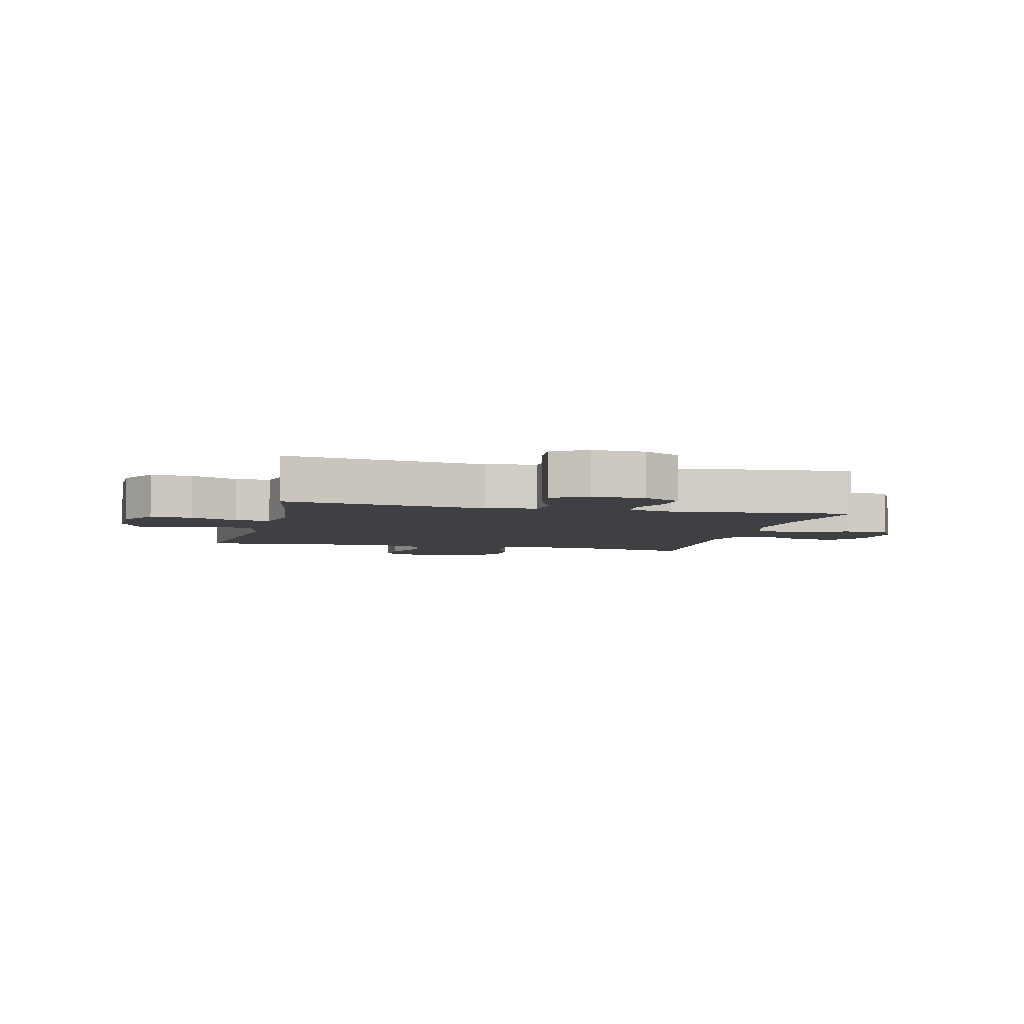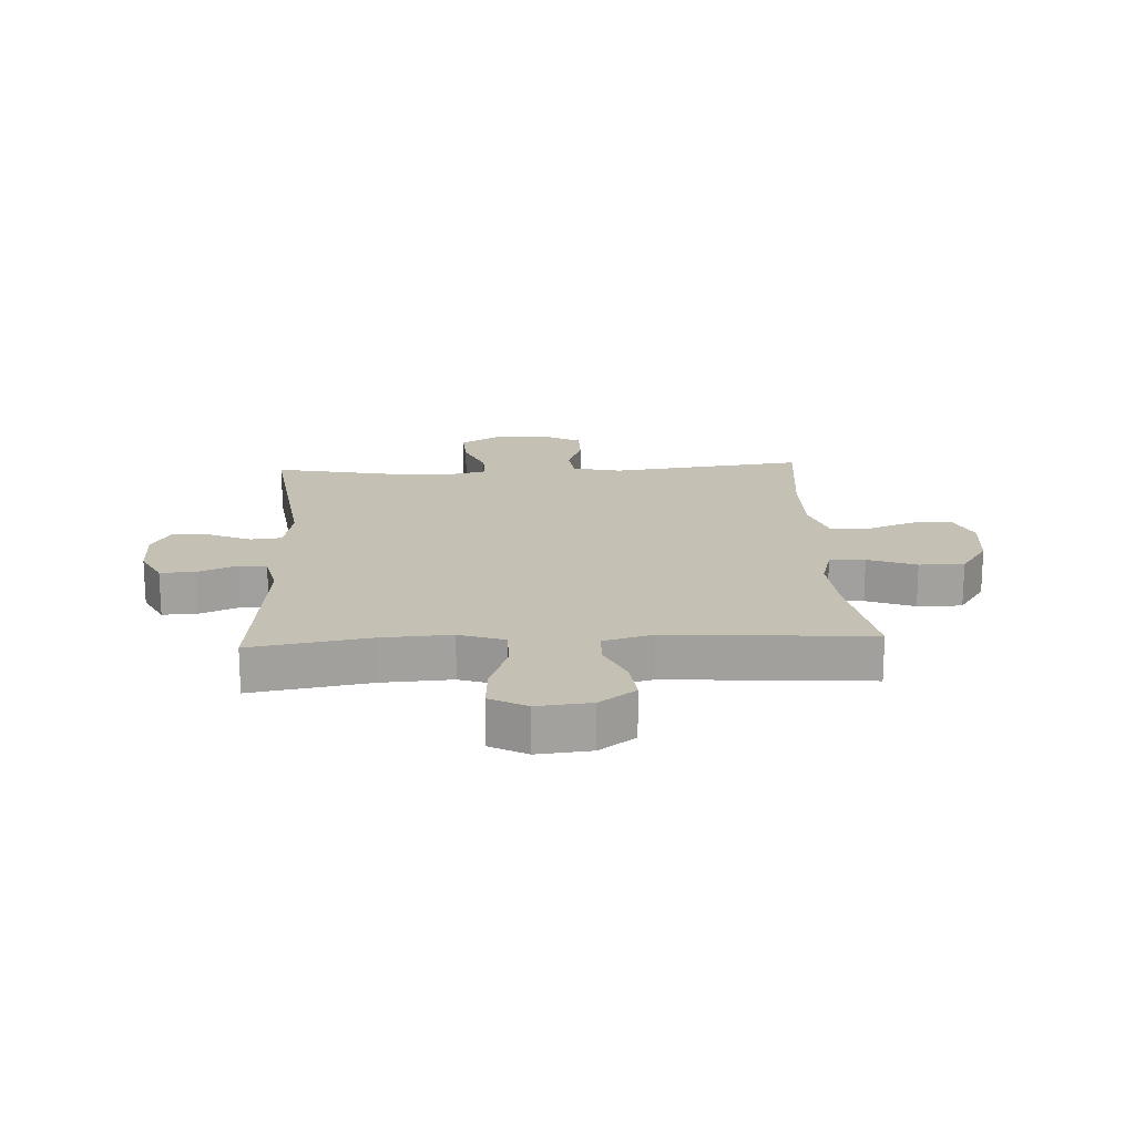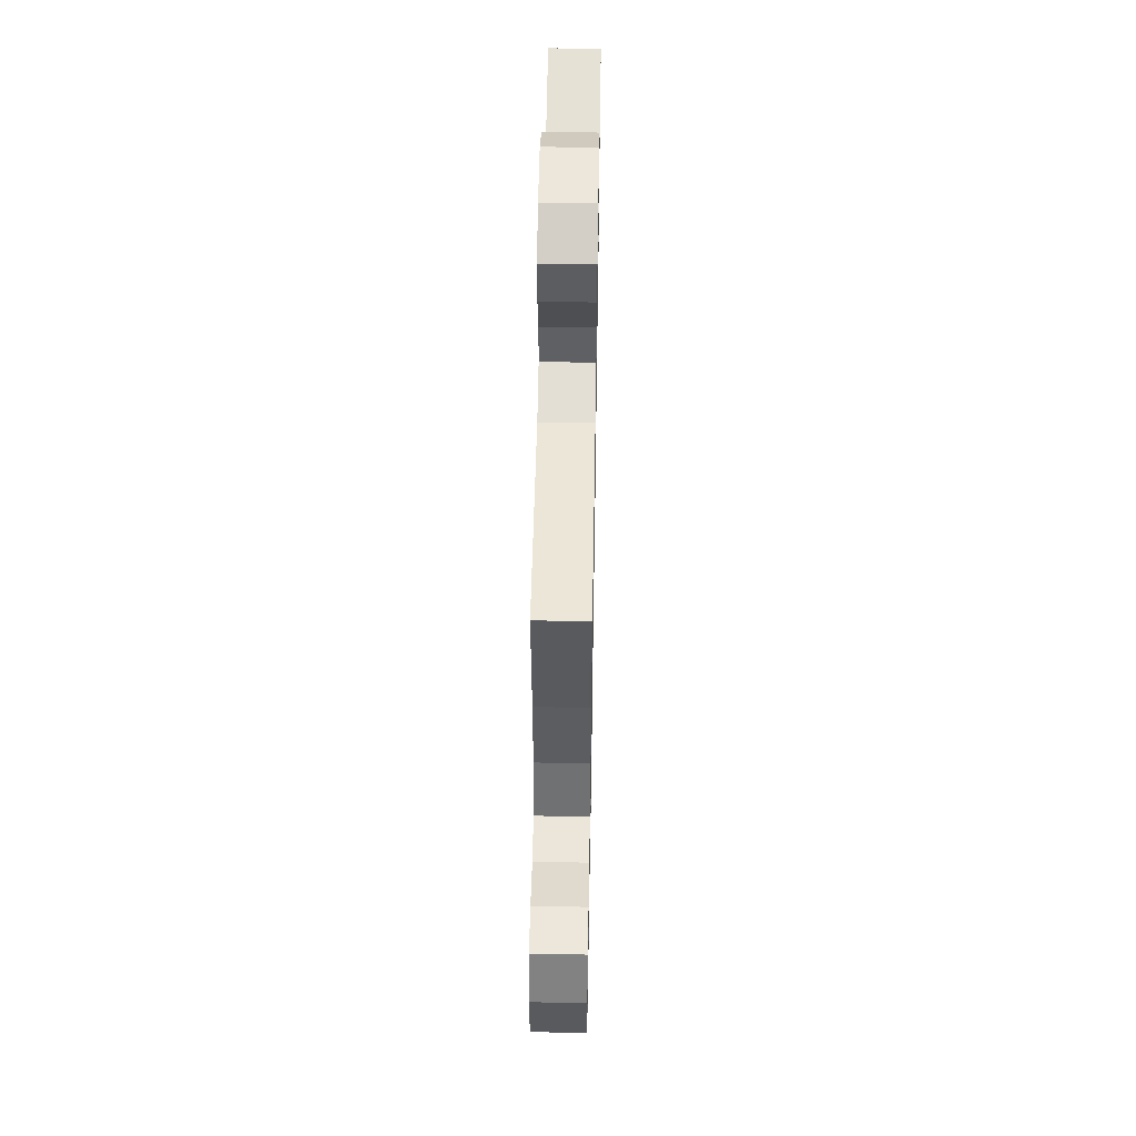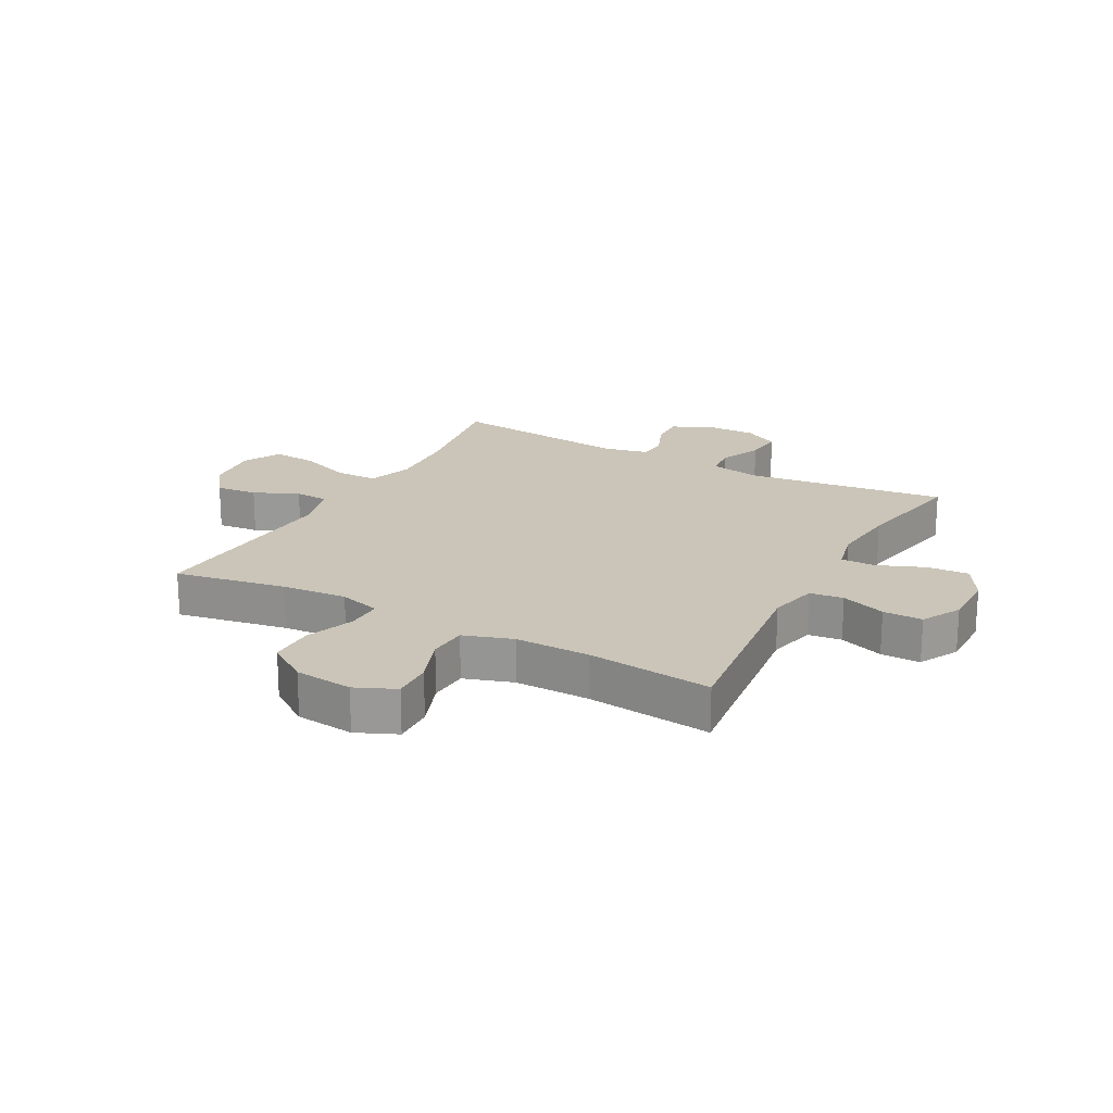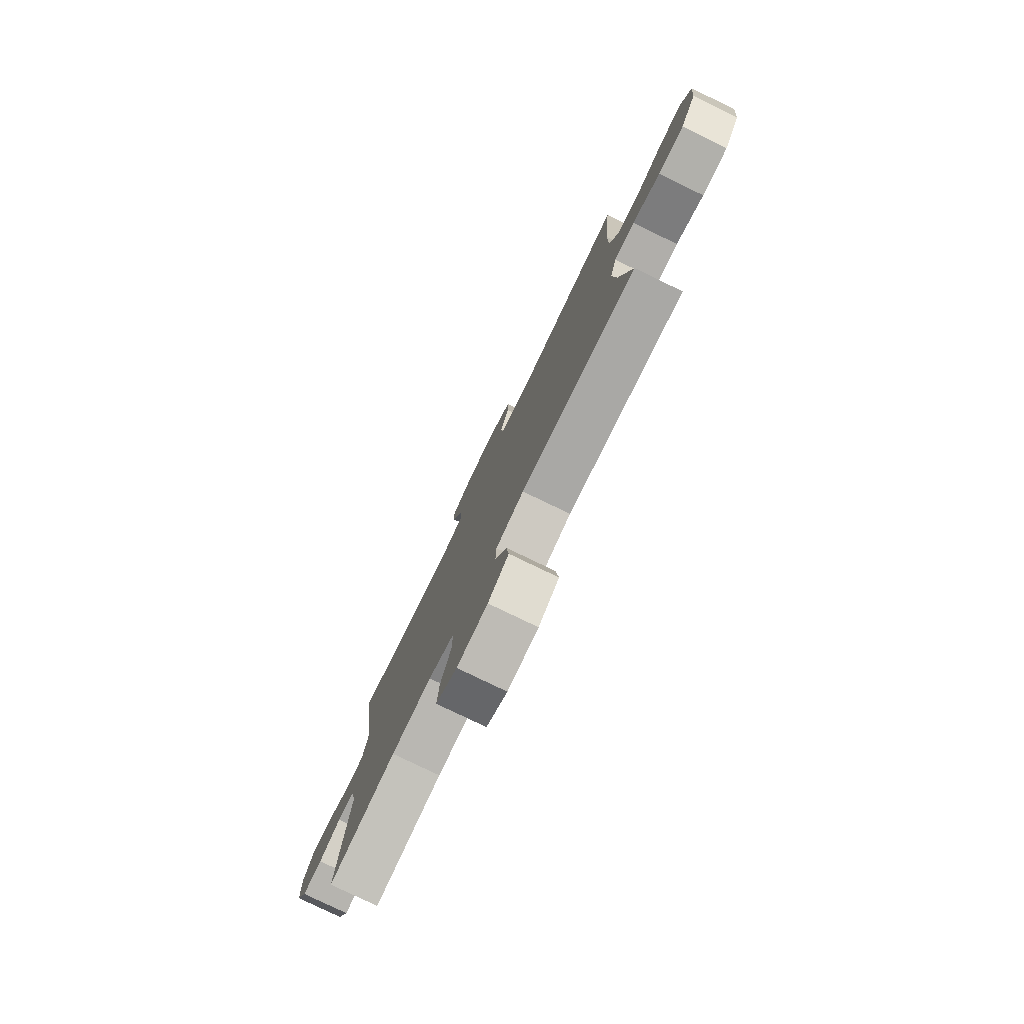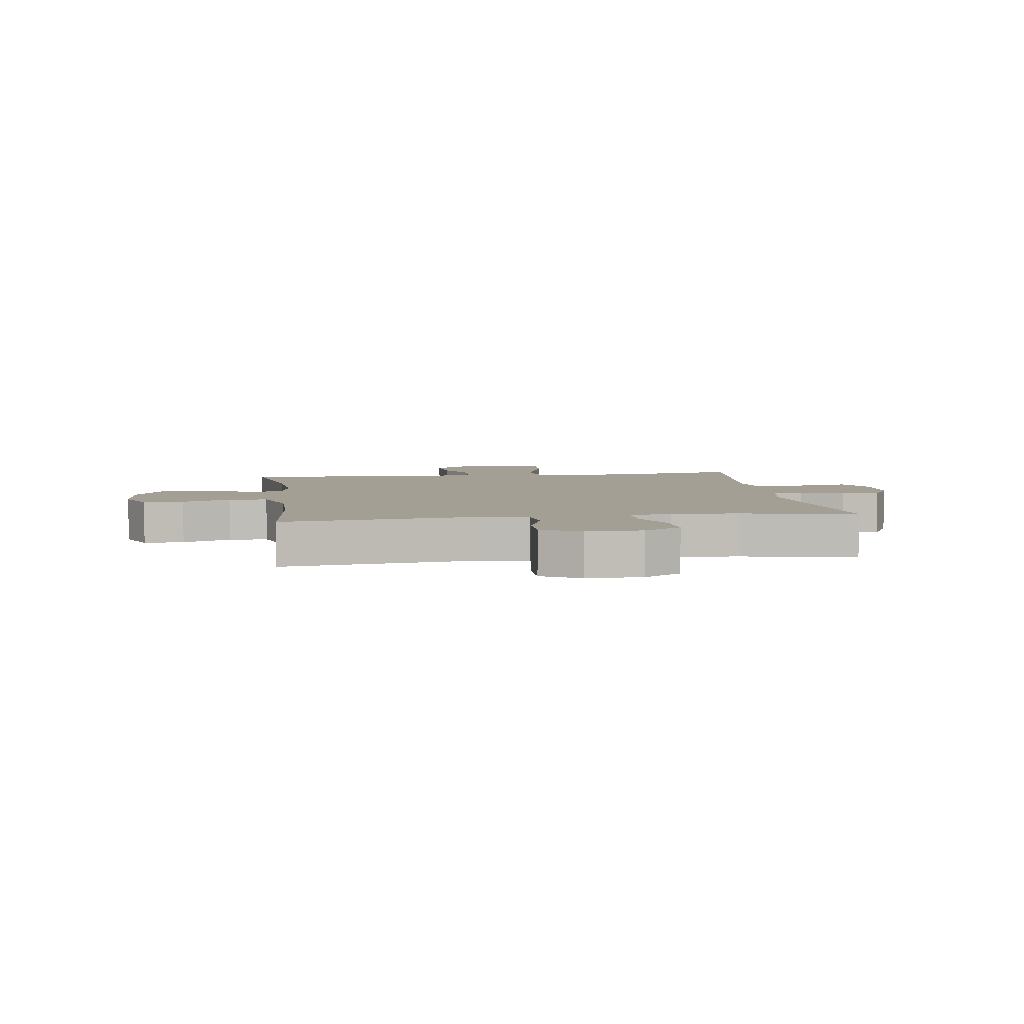
<metadata>
{"format":"obj","ext":"obj","renderer":"f3d","projection":"perspective","resolution":1024,"background":"white","views":[{"elev":-4.9,"azim":76.1,"up":"+Y"},{"elev":18.3,"azim":177.0,"up":"+Y"},{"elev":53.2,"azim":-89.0,"up":"+Z"},{"elev":20.5,"azim":-61.4,"up":"+Y"},{"elev":-79.0,"azim":-115.8,"up":"+Z"},{"elev":5.3,"azim":-8.1,"up":"+Y"}]}
</metadata>
<code>
o path1508
v 0.3111 0.0375 0.469
v 0.1919 0.0375 0.4569
v 0.1164 0.0375 0.475
v 0.1173 0.0375 0.536
v 0.1512 0.0375 0.6183
v 0.1557 0.0375 0.6915
v 0.08866 0.0375 0.7307
v -0.00971 0.0375 0.7315
v -0.0789 0.0375 0.6945
v -0.07884 0.0375 0.625
v -0.05144 0.0375 0.5466
v -0.05911 0.0375 0.4873
v -0.1449 0.0375 0.4675
v -0.4896 0.0375 0.5084
v -0.4668 0.0375 0.2882
v -0.4661 0.0375 0.1564
v -0.4947 0.0375 0.0706
v -0.563 0.0375 0.06624
v -0.6481 0.0375 0.09811
v -0.719 0.0375 0.1008
v -0.7504 0.0375 0.03014
v -0.7401 0.0375 -0.07245
v -0.6915 0.0375 -0.1443
v -0.6123 0.0375 -0.1434
v -0.5268 0.0375 -0.1112
v -0.4638 0.0375 -0.1099
v -0.4435 0.0375 -0.1829
v -0.4533 0.0375 -0.2984
v -0.4896 0.0375 -0.4935
v -0.1326 0.0375 -0.4681
v -0.04627 0.0375 -0.4918
v -0.04345 0.0375 -0.5516
v -0.0789 0.0375 -0.6302
v -0.08694 0.0375 -0.7032
v -0.02311 0.0375 -0.7495
v 0.07221 0.0375 -0.7589
v 0.1374 0.0375 -0.7243
v 0.1317 0.0375 -0.6459
v 0.09765 0.0375 -0.5522
v 0.09855 0.0375 -0.4788
v 0.1783 0.0375 -0.4519
v 0.3028 0.0375 -0.4587
v 0.5121 0.0375 -0.4935
v 0.479 0.0375 -0.1727
v 0.4967 0.0375 -0.09416
v 0.5479 0.0375 -0.08964
v 0.6157 0.0375 -0.118
v 0.6765 0.0375 -0.1197
v 0.7104 0.0375 -0.05504
v 0.7116 0.0375 0.03739
v 0.6779 0.0375 0.09924
v 0.6123 0.0375 0.09249
v 0.5377 0.0375 0.0603
v 0.482 0.0375 0.0661
v 0.4653 0.0375 0.1535
v 0.5121 0.0375 0.5084
v 0.3111 -0.0375 0.469
v 0.1919 -0.0375 0.4569
v 0.1164 -0.0375 0.475
v 0.1173 -0.0375 0.536
v 0.1512 -0.0375 0.6183
v 0.1557 -0.0375 0.6915
v 0.08866 -0.0375 0.7307
v -0.00971 -0.0375 0.7315
v -0.0789 -0.0375 0.6945
v -0.07884 -0.0375 0.625
v -0.05144 -0.0375 0.5466
v -0.05911 -0.0375 0.4873
v -0.1449 -0.0375 0.4675
v -0.4896 -0.0375 0.5084
v -0.4668 -0.0375 0.2882
v -0.4661 -0.0375 0.1564
v -0.4947 -0.0375 0.0706
v -0.563 -0.0375 0.06624
v -0.6481 -0.0375 0.09811
v -0.719 -0.0375 0.1008
v -0.7504 -0.0375 0.03014
v -0.7401 -0.0375 -0.07245
v -0.6915 -0.0375 -0.1443
v -0.6123 -0.0375 -0.1434
v -0.5268 -0.0375 -0.1112
v -0.4638 -0.0375 -0.1099
v -0.4435 -0.0375 -0.1829
v -0.4533 -0.0375 -0.2984
v -0.4896 -0.0375 -0.4935
v -0.1326 -0.0375 -0.4681
v -0.04627 -0.0375 -0.4918
v -0.04345 -0.0375 -0.5516
v -0.0789 -0.0375 -0.6302
v -0.08694 -0.0375 -0.7032
v -0.02311 -0.0375 -0.7495
v 0.07221 -0.0375 -0.7589
v 0.1374 -0.0375 -0.7243
v 0.1317 -0.0375 -0.6459
v 0.09765 -0.0375 -0.5522
v 0.09855 -0.0375 -0.4788
v 0.1783 -0.0375 -0.4519
v 0.3028 -0.0375 -0.4587
v 0.5121 -0.0375 -0.4935
v 0.479 -0.0375 -0.1727
v 0.4967 -0.0375 -0.09416
v 0.5479 -0.0375 -0.08964
v 0.6157 -0.0375 -0.118
v 0.6765 -0.0375 -0.1197
v 0.7104 -0.0375 -0.05504
v 0.7116 -0.0375 0.03739
v 0.6779 -0.0375 0.09924
v 0.6123 -0.0375 0.09249
v 0.5377 -0.0375 0.0603
v 0.482 -0.0375 0.0661
v 0.4653 -0.0375 0.1535
v 0.5121 -0.0375 0.5084
v 0.7104 0.0375 -0.05504
v 0.7116 0.0375 0.03739
v 0.6779 0.0375 0.09924
v 0.6779 0.0375 0.09924
v 0.6765 0.0375 -0.1197
v 0.6765 0.0375 -0.1197
v 0.6123 0.0375 0.09249
v 0.6157 0.0375 -0.118
v 0.5479 0.0375 -0.08964
v 0.5377 0.0375 0.0603
v 0.4967 0.0375 -0.09416
v 0.4967 0.0375 -0.09416
v 0.482 0.0375 0.0661
v 0.482 0.0375 0.0661
v 0.479 0.0375 -0.1727
v 0.5121 0.0375 -0.4935
v 0.5121 0.0375 -0.4935
v 0.4653 0.0375 0.1535
v 0.5121 0.0375 0.5084
v 0.5121 0.0375 0.5084
v 0.3111 0.0375 0.469
v 0.3028 0.0375 -0.4587
v 0.1919 0.0375 0.4569
v 0.1783 0.0375 -0.4519
v 0.1164 0.0375 0.475
v 0.1164 0.0375 0.475
v 0.09855 0.0375 -0.4788
v 0.09855 0.0375 -0.4788
v 0.1512 0.0375 0.6183
v 0.1557 0.0375 0.6915
v 0.1557 0.0375 0.6915
v 0.08866 0.0375 0.7307
v 0.1173 0.0375 0.536
v 0.07221 0.0375 -0.7589
v 0.1374 0.0375 -0.7243
v 0.1374 0.0375 -0.7243
v 0.1317 0.0375 -0.6459
v 0.09765 0.0375 -0.5522
v -0.00971 0.0375 0.7315
v -0.02311 0.0375 -0.7495
v -0.0789 0.0375 0.6945
v -0.0789 0.0375 0.6945
v -0.08694 0.0375 -0.7032
v -0.08694 0.0375 -0.7032
v -0.0789 0.0375 -0.6302
v -0.04345 0.0375 -0.5516
v -0.04627 0.0375 -0.4918
v -0.04627 0.0375 -0.4918
v -0.1326 0.0375 -0.4681
v -0.05144 0.0375 0.5466
v -0.05911 0.0375 0.4873
v -0.05911 0.0375 0.4873
v -0.07884 0.0375 0.625
v -0.1449 0.0375 0.4675
v -0.4896 0.0375 -0.4935
v -0.4896 0.0375 -0.4935
v -0.4435 0.0375 -0.1829
v -0.4533 0.0375 -0.2984
v -0.4638 0.0375 -0.1099
v -0.4638 0.0375 -0.1099
v -0.5268 0.0375 -0.1112
v -0.4668 0.0375 0.2882
v -0.4661 0.0375 0.1564
v -0.4896 0.0375 0.5084
v -0.4896 0.0375 0.5084
v -0.4947 0.0375 0.0706
v -0.4947 0.0375 0.0706
v -0.563 0.0375 0.06624
v -0.6123 0.0375 -0.1434
v -0.6481 0.0375 0.09811
v -0.6915 0.0375 -0.1443
v -0.719 0.0375 0.1008
v -0.719 0.0375 0.1008
v -0.7401 0.0375 -0.07245
v -0.7504 0.0375 0.03014
v 0.7104 -0.0375 -0.05504
v 0.7116 -0.0375 0.03739
v 0.6779 -0.0375 0.09924
v 0.6779 -0.0375 0.09924
v 0.6765 -0.0375 -0.1197
v 0.6765 -0.0375 -0.1197
v 0.6123 -0.0375 0.09249
v 0.6157 -0.0375 -0.118
v 0.5479 -0.0375 -0.08964
v 0.5377 -0.0375 0.0603
v 0.4967 -0.0375 -0.09416
v 0.4967 -0.0375 -0.09416
v 0.482 -0.0375 0.0661
v 0.482 -0.0375 0.0661
v 0.479 -0.0375 -0.1727
v 0.5121 -0.0375 -0.4935
v 0.5121 -0.0375 -0.4935
v 0.4653 -0.0375 0.1535
v 0.5121 -0.0375 0.5084
v 0.5121 -0.0375 0.5084
v 0.3111 -0.0375 0.469
v 0.3028 -0.0375 -0.4587
v 0.1919 -0.0375 0.4569
v 0.1783 -0.0375 -0.4519
v 0.1164 -0.0375 0.475
v 0.1164 -0.0375 0.475
v 0.09855 -0.0375 -0.4788
v 0.09855 -0.0375 -0.4788
v 0.1512 -0.0375 0.6183
v 0.1557 -0.0375 0.6915
v 0.1557 -0.0375 0.6915
v 0.08866 -0.0375 0.7307
v 0.1173 -0.0375 0.536
v 0.07221 -0.0375 -0.7589
v 0.1374 -0.0375 -0.7243
v 0.1374 -0.0375 -0.7243
v 0.1317 -0.0375 -0.6459
v 0.09765 -0.0375 -0.5522
v -0.00971 -0.0375 0.7315
v -0.02311 -0.0375 -0.7495
v -0.0789 -0.0375 0.6945
v -0.0789 -0.0375 0.6945
v -0.08694 -0.0375 -0.7032
v -0.08694 -0.0375 -0.7032
v -0.0789 -0.0375 -0.6302
v -0.04345 -0.0375 -0.5516
v -0.04627 -0.0375 -0.4918
v -0.04627 -0.0375 -0.4918
v -0.1326 -0.0375 -0.4681
v -0.05144 -0.0375 0.5466
v -0.05911 -0.0375 0.4873
v -0.05911 -0.0375 0.4873
v -0.07884 -0.0375 0.625
v -0.1449 -0.0375 0.4675
v -0.4896 -0.0375 -0.4935
v -0.4896 -0.0375 -0.4935
v -0.4435 -0.0375 -0.1829
v -0.4533 -0.0375 -0.2984
v -0.4638 -0.0375 -0.1099
v -0.4638 -0.0375 -0.1099
v -0.5268 -0.0375 -0.1112
v -0.4668 -0.0375 0.2882
v -0.4661 -0.0375 0.1564
v -0.4896 -0.0375 0.5084
v -0.4896 -0.0375 0.5084
v -0.4947 -0.0375 0.0706
v -0.4947 -0.0375 0.0706
v -0.563 -0.0375 0.06624
v -0.6123 -0.0375 -0.1434
v -0.6481 -0.0375 0.09811
v -0.6915 -0.0375 -0.1443
v -0.719 -0.0375 0.1008
v -0.719 -0.0375 0.1008
v -0.7401 -0.0375 -0.07245
v -0.7504 -0.0375 0.03014
f 246 200 212
f 236 214 211
f 253 255 248
f 246 253 248
f 188 194 196
f 226 216 219
f 209 202 211
f 232 224 225
f 189 194 188
f 240 226 228
f 236 244 245
f 246 250 253
f 246 241 250
f 192 188 195
f 244 236 246
f 248 255 256
f 238 212 237
f 240 216 226
f 212 205 210
f 233 225 234
f 241 212 238
f 230 227 232
f 212 220 237
f 236 245 242
f 246 212 241
f 211 202 200
f 208 205 206
f 196 197 198
f 210 205 208
f 211 246 236
f 195 188 196
f 200 205 212
f 211 200 246
f 216 237 220
f 222 224 221
f 262 257 259
f 197 196 194
f 256 261 258
f 255 257 261
f 234 225 214
f 237 216 240
f 198 197 200
f 256 255 261
f 232 225 233
f 227 224 232
f 249 241 251
f 202 209 203
f 194 189 190
f 198 200 202
f 219 216 217
f 234 214 236
f 221 224 227
f 261 257 262
f 250 241 249
f 49 50 106 105
f 50 116 191 106
f 118 49 105 193
f 51 52 108 107
f 47 48 104 103
f 46 47 103 102
f 52 53 109 108
f 124 46 102 199
f 53 126 201 109
f 44 45 101 100
f 129 44 100 204
f 54 55 111 110
f 55 132 207 111
f 56 1 57 112
f 42 43 99 98
f 1 2 58 57
f 41 42 98 97
f 2 138 213 58
f 140 41 97 215
f 5 143 218 61
f 6 7 63 62
f 4 5 61 60
f 36 148 223 92
f 37 38 94 93
f 38 39 95 94
f 3 4 60 59
f 39 40 96 95
f 7 8 64 63
f 35 36 92 91
f 8 154 229 64
f 156 35 91 231
f 33 34 90 89
f 32 33 89 88
f 160 32 88 235
f 30 31 87 86
f 11 164 239 67
f 10 11 67 66
f 9 10 66 65
f 12 13 69 68
f 168 30 86 243
f 27 28 84 83
f 172 27 83 247
f 25 26 82 81
f 15 16 72 71
f 177 15 71 252
f 13 14 70 69
f 16 179 254 72
f 28 29 85 84
f 17 18 74 73
f 24 25 81 80
f 18 19 75 74
f 23 24 80 79
f 19 185 260 75
f 22 23 79 78
f 21 22 78 77
f 20 21 77 76
f 171 137 125
f 161 136 139
f 178 173 180
f 171 173 178
f 113 121 119
f 151 144 141
f 134 136 127
f 157 150 149
f 114 113 119
f 165 153 151
f 161 170 169
f 171 178 175
f 171 175 166
f 117 120 113
f 169 171 161
f 173 181 180
f 163 162 137
f 165 151 141
f 137 135 130
f 158 159 150
f 166 163 137
f 155 157 152
f 137 162 145
f 161 167 170
f 171 166 137
f 136 125 127
f 133 131 130
f 121 123 122
f 135 133 130
f 136 161 171
f 120 121 113
f 125 137 130
f 136 171 125
f 141 145 162
f 147 146 149
f 187 184 182
f 122 119 121
f 181 183 186
f 180 186 182
f 159 139 150
f 162 165 141
f 123 125 122
f 181 186 180
f 157 158 150
f 152 157 149
f 174 176 166
f 127 128 134
f 119 115 114
f 123 127 125
f 144 142 141
f 159 161 139
f 146 152 149
f 186 187 182
f 175 174 166

</code>
